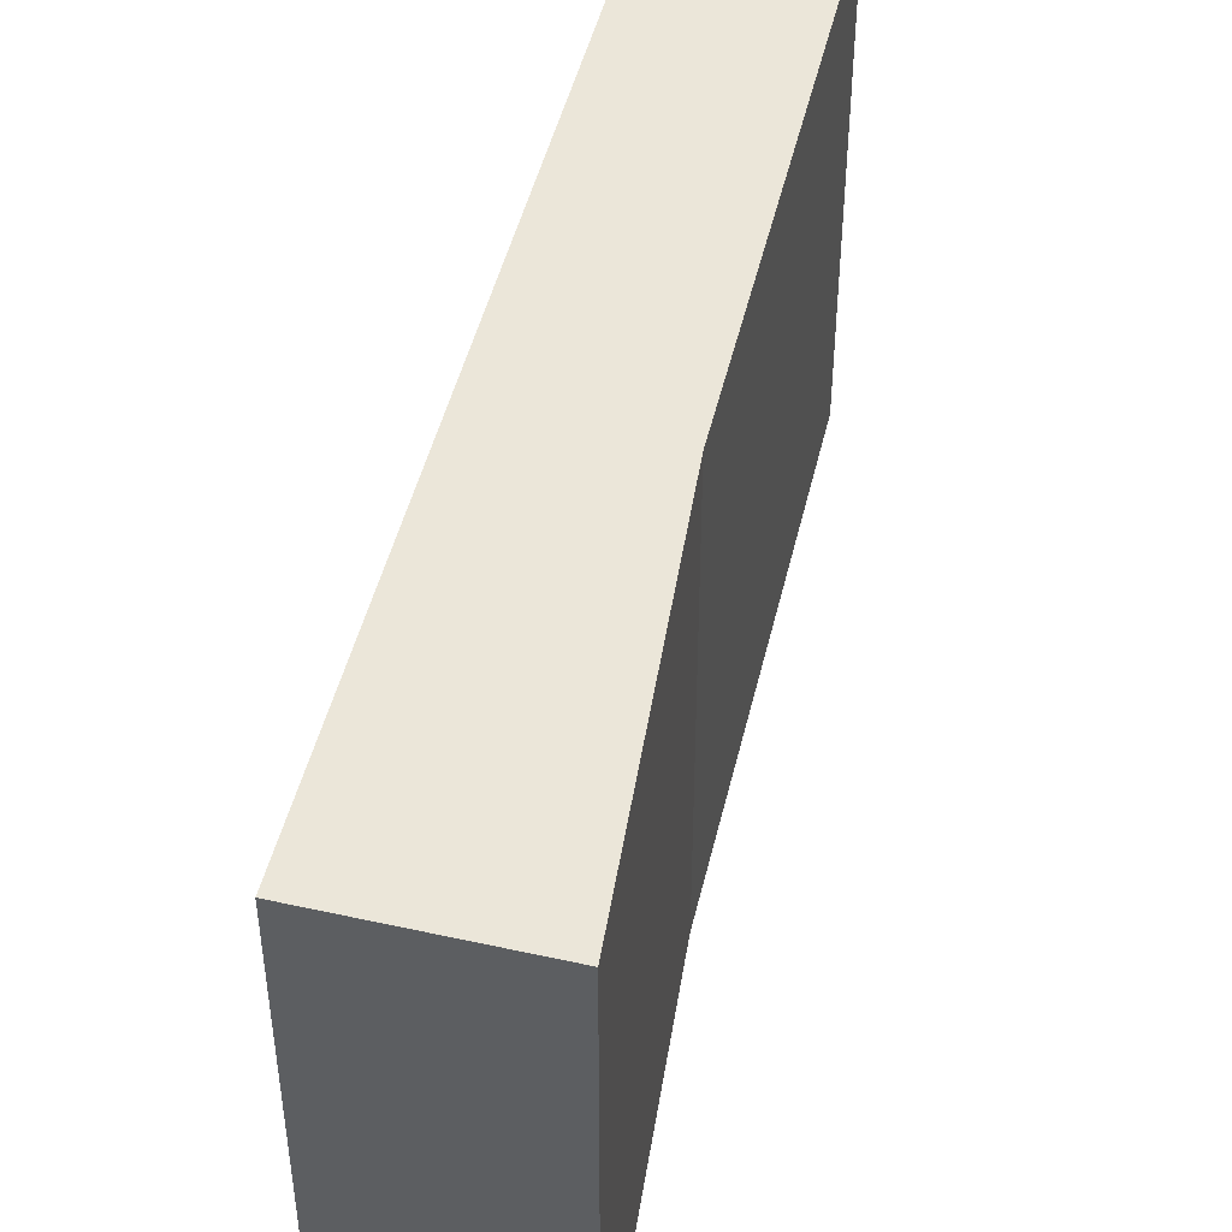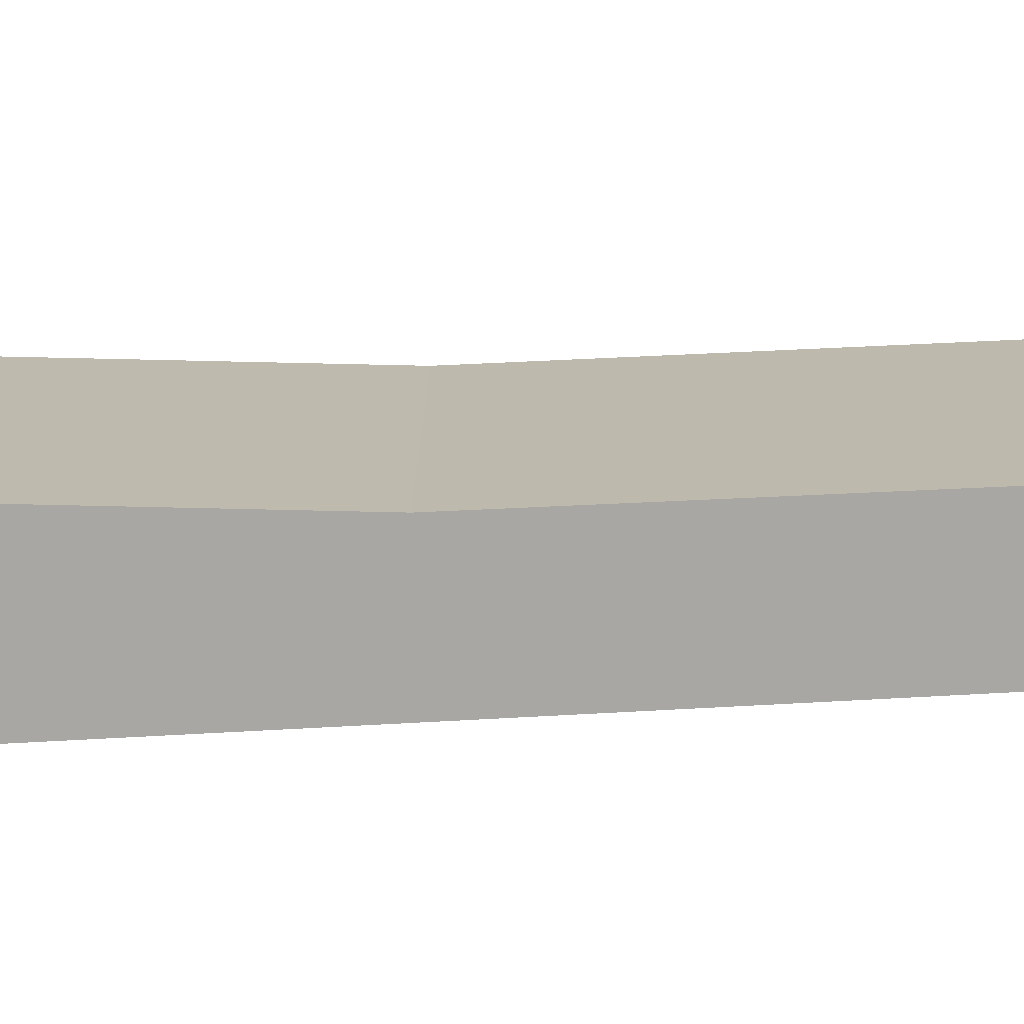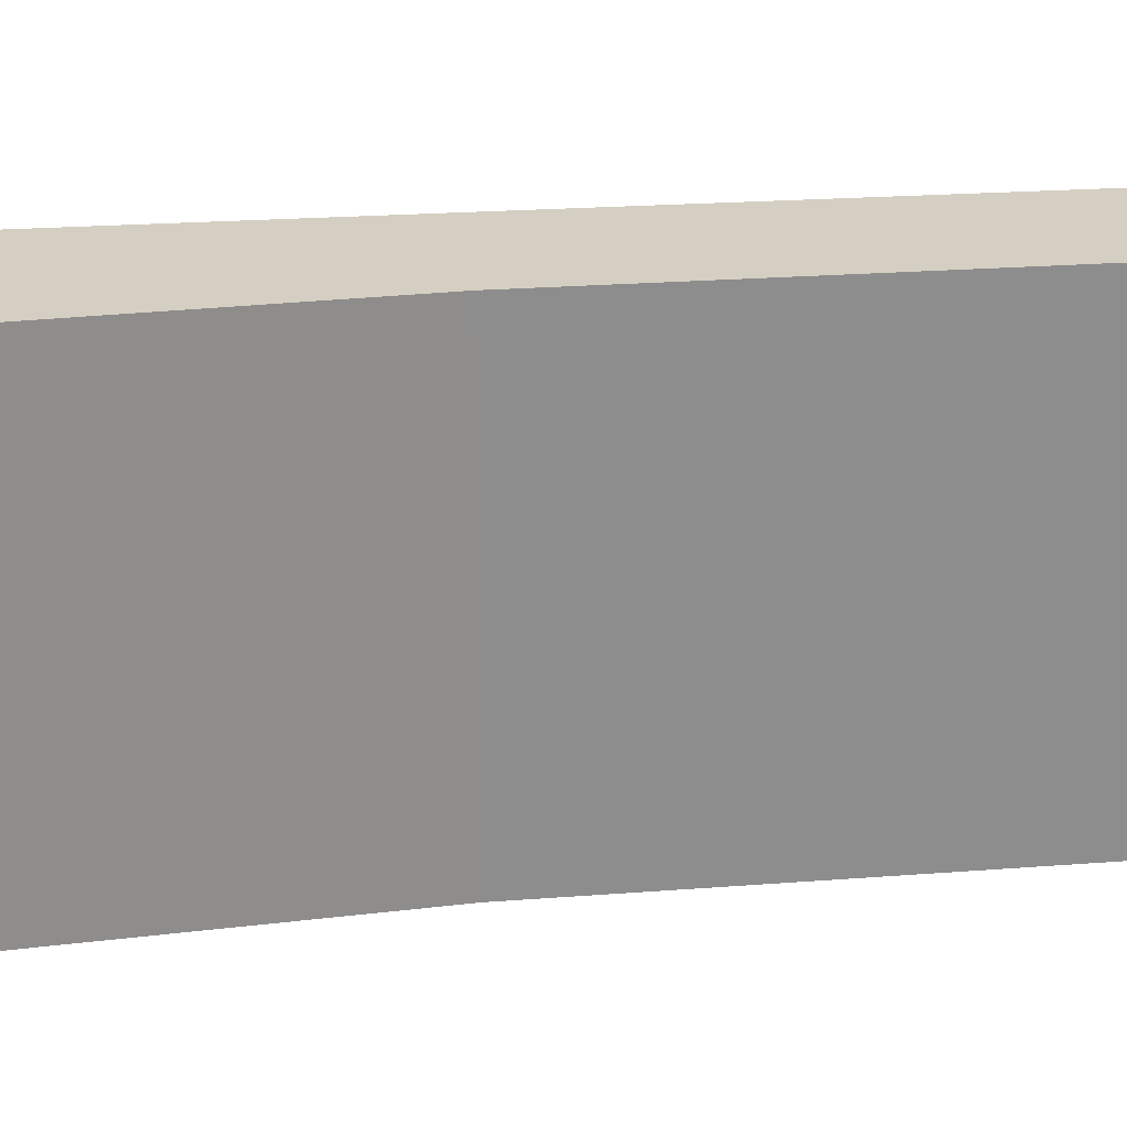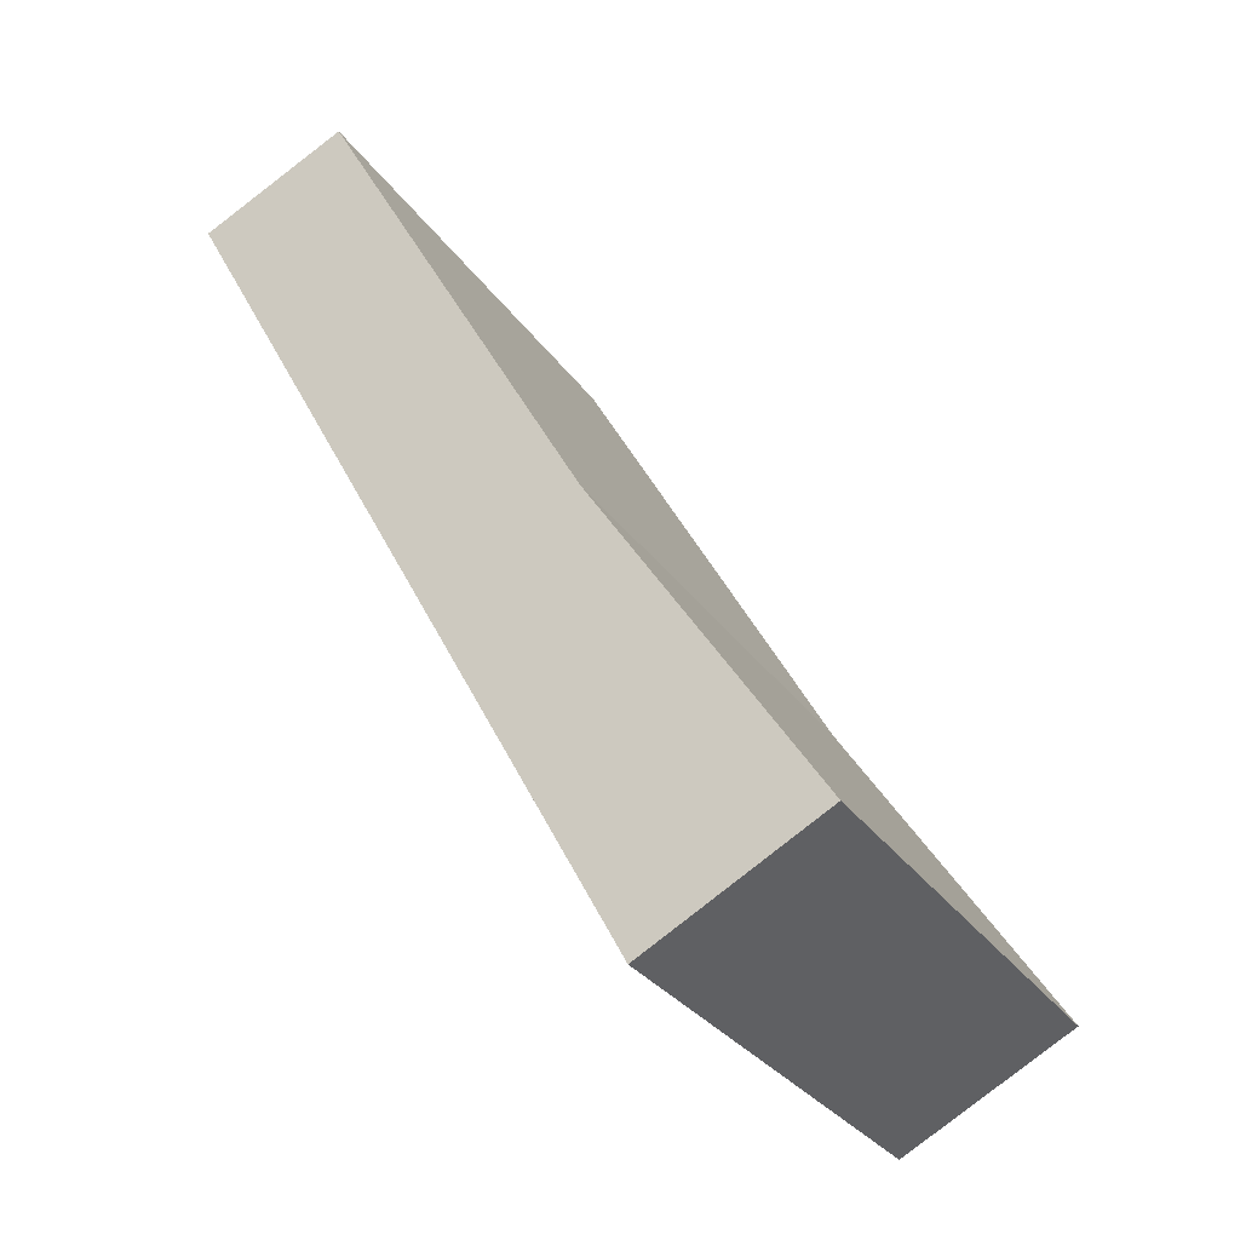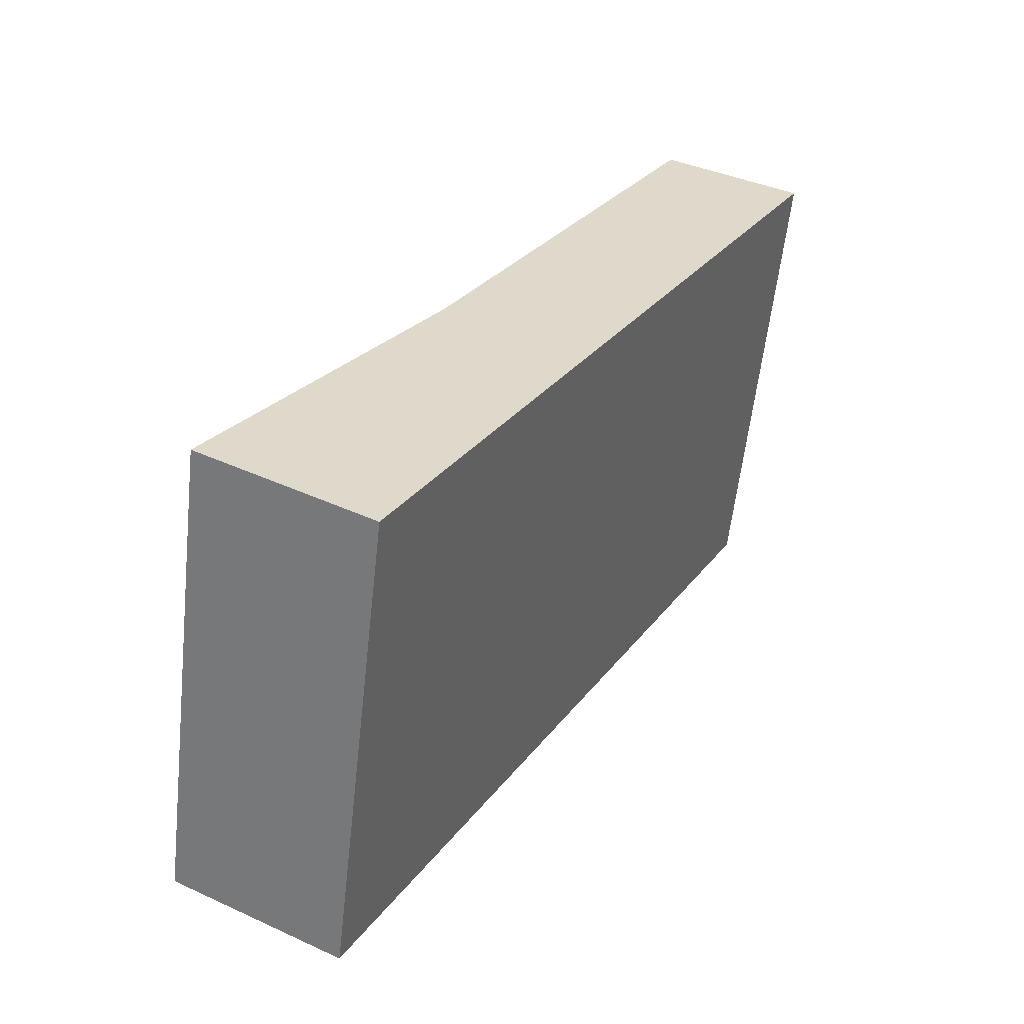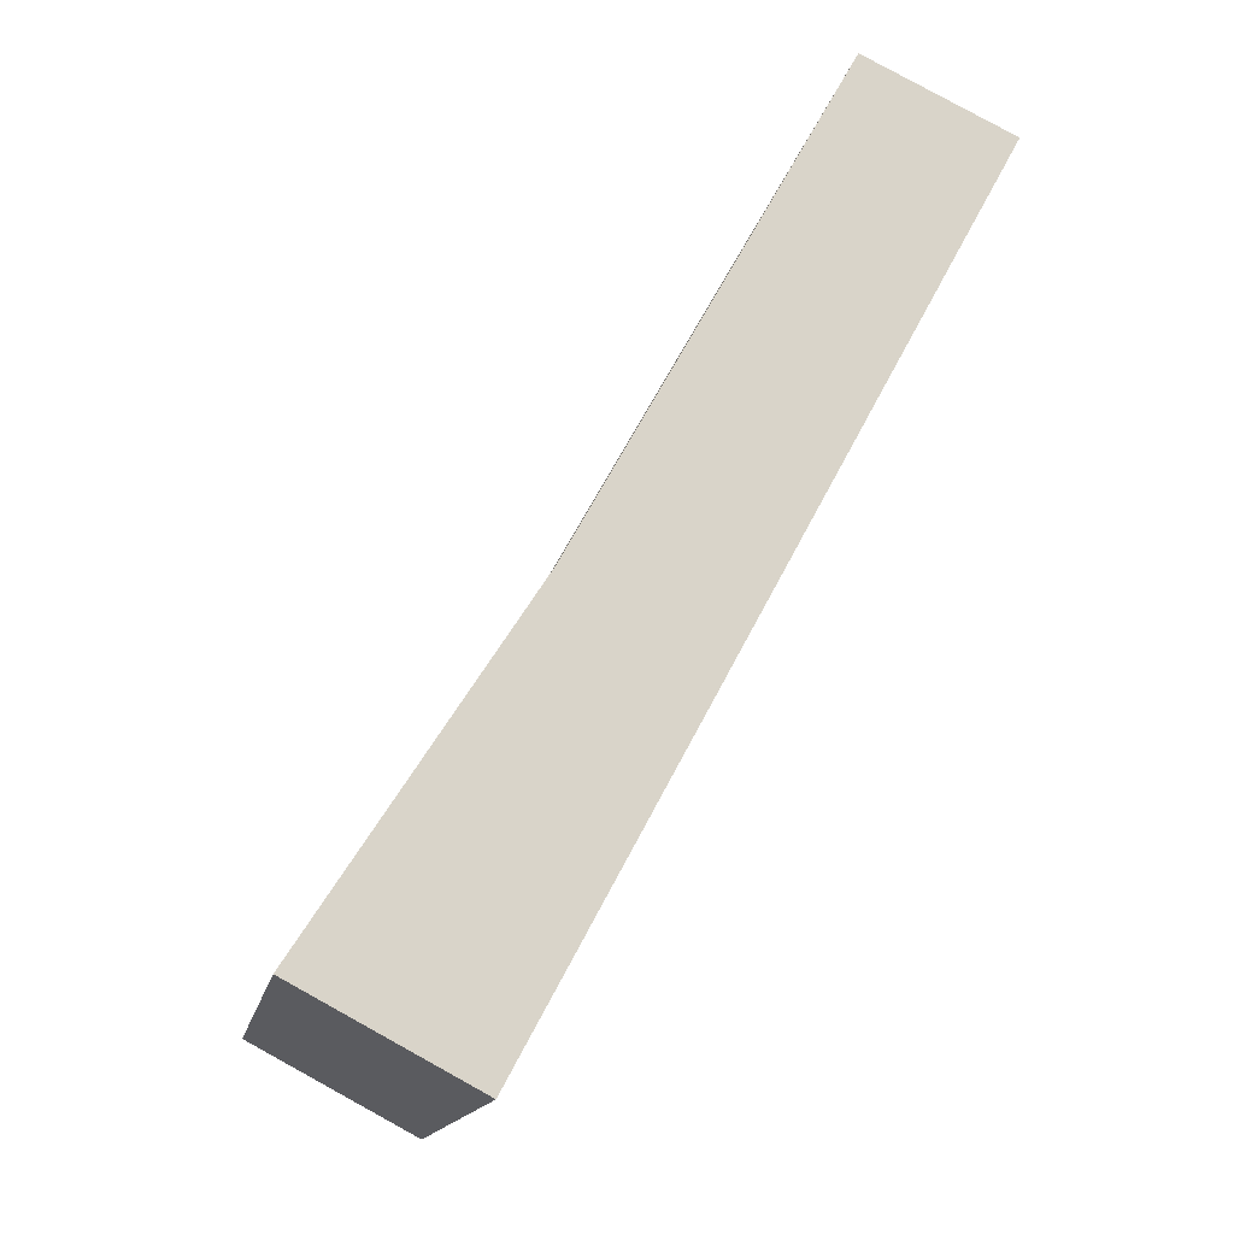
<metadata>
{"format":"obj","ext":"obj","renderer":"f3d","projection":"perspective","resolution":1024,"background":"white","views":[{"elev":48.2,"azim":-138.0,"up":"+Y"},{"elev":-74.5,"azim":-58.5,"up":"+Y"},{"elev":25.7,"azim":-68.0,"up":"+Y"},{"elev":-30.1,"azim":-151.7,"up":"+Z"},{"elev":-58.9,"azim":-6.3,"up":"+Z"},{"elev":-15.0,"azim":-10.7,"up":"+Z"}]}
</metadata>
<code>
v  1.081 2.508 1.679
v  0.863 2.508 -0.459
v  0 2.508 1.536e-16
v  3.142 2.508 3.754
v  2.414 2.508 4.094
v  0.863 2.811e-17 -0.459
v  0 0 0
v  1.081 -1.028e-16 1.679
v  2.414 -2.507e-16 4.094
v  3.142 -2.299e-16 3.754
g defaultobject
f 1 2 3
f 2 1 4
f 4 1 5
f 6 3 2
f 3 6 7
f 7 1 3
f 1 7 8
f 8 5 1
f 5 8 9
f 9 4 5
f 4 9 10
f 10 2 4
f 2 10 6
f 10 7 6
f 7 10 8
f 8 10 9

</code>
